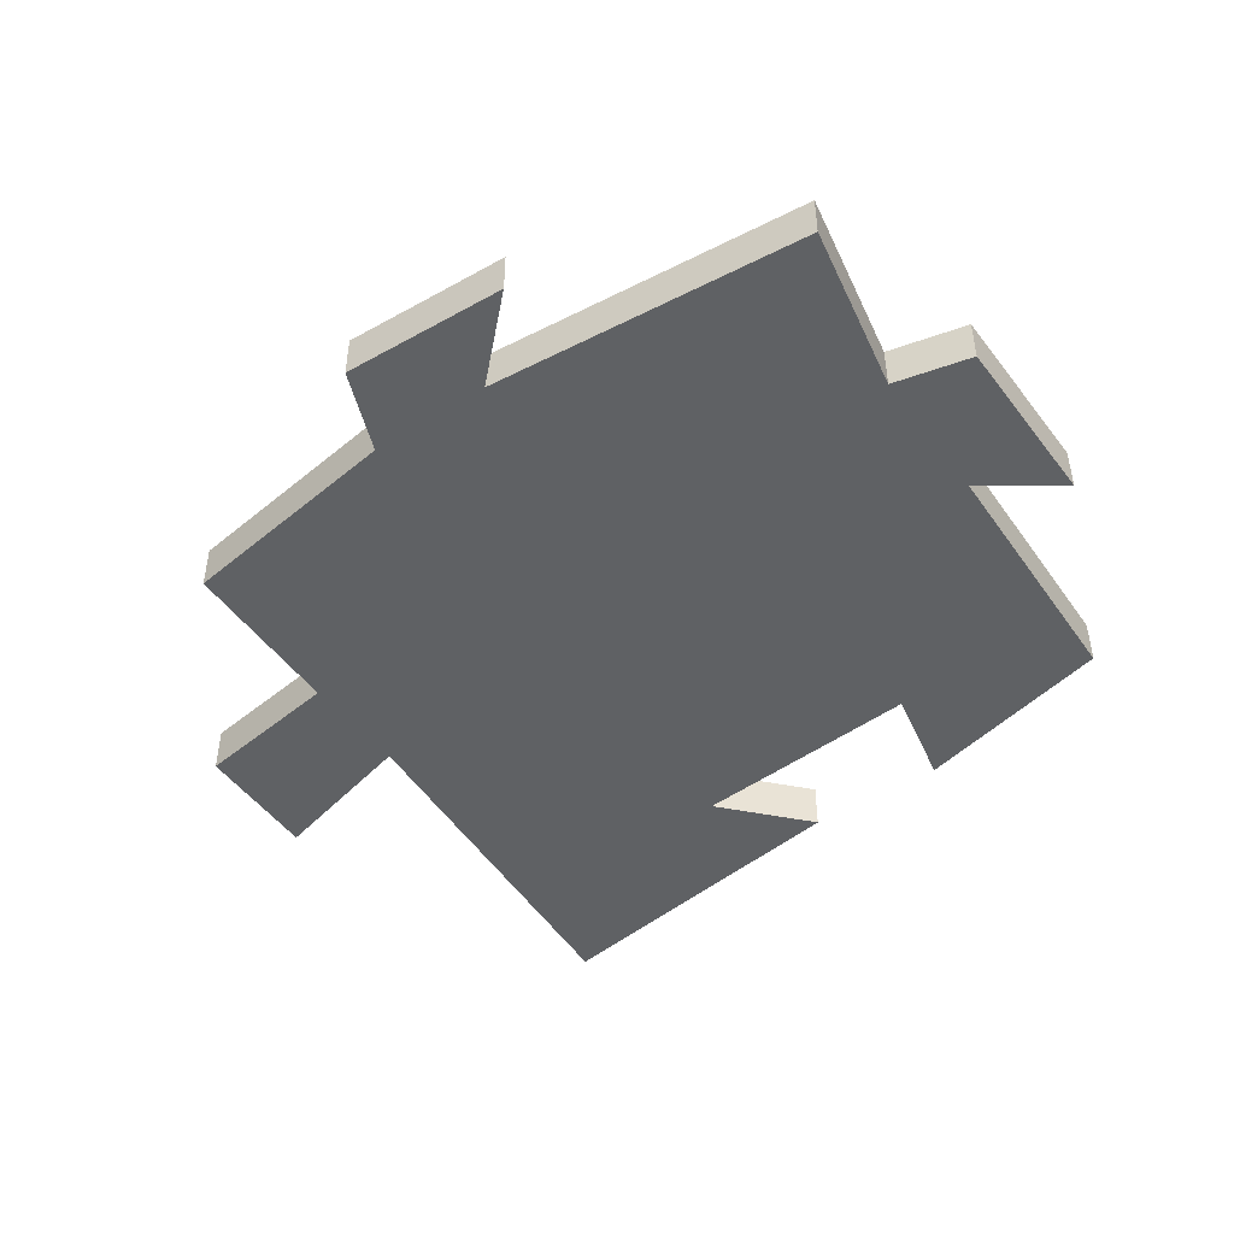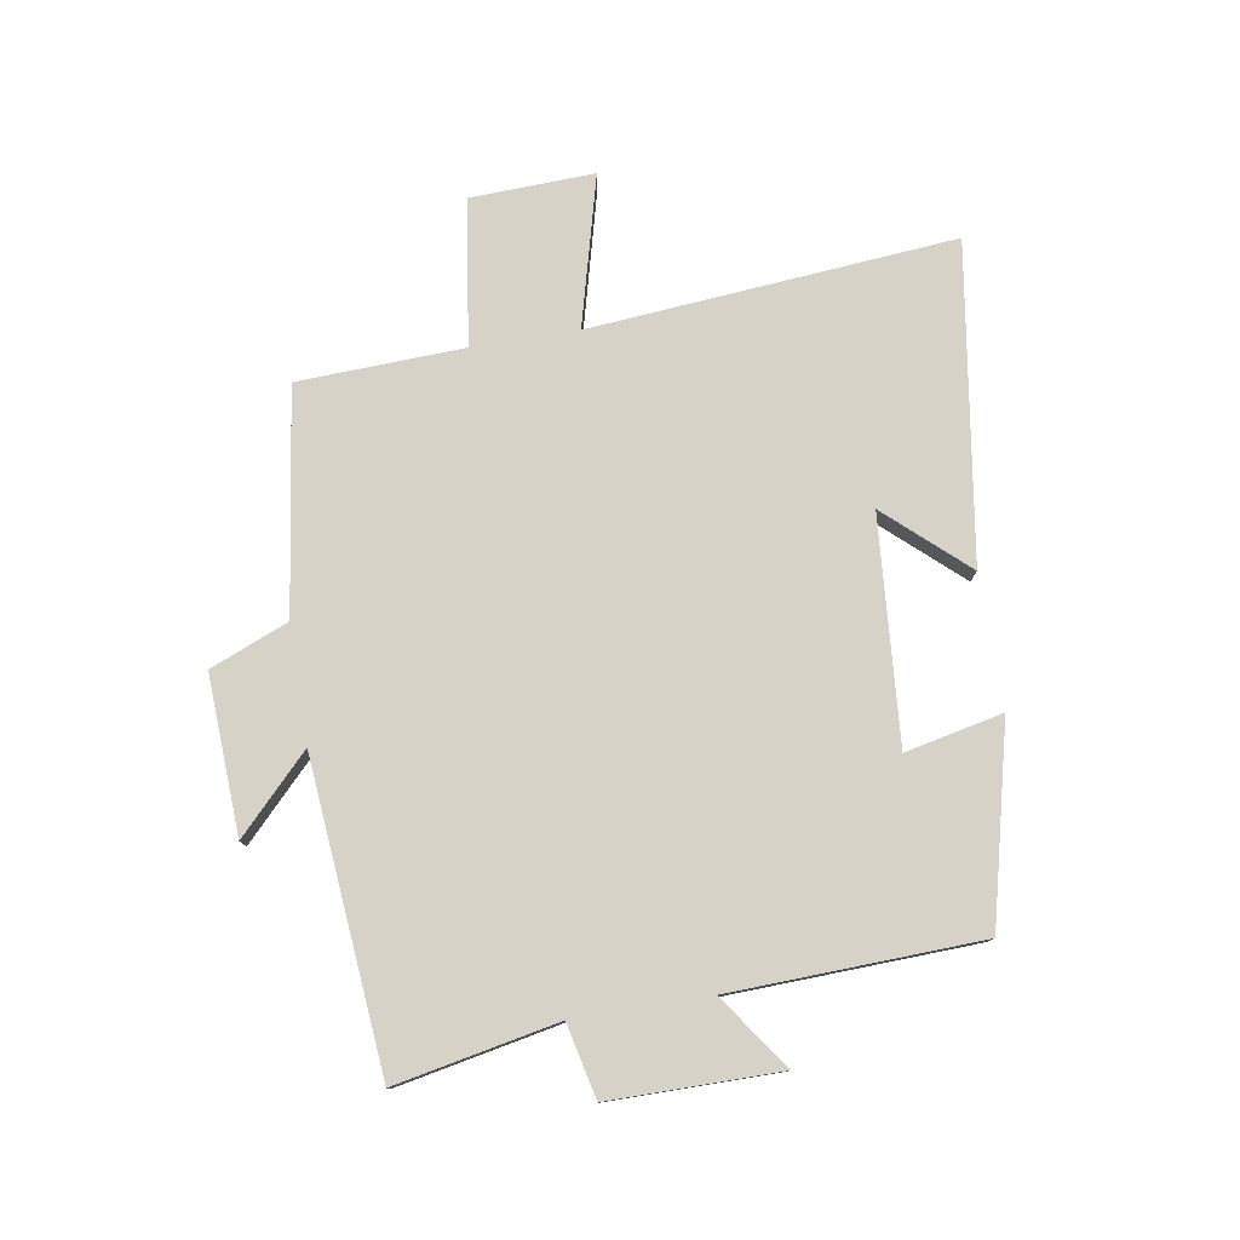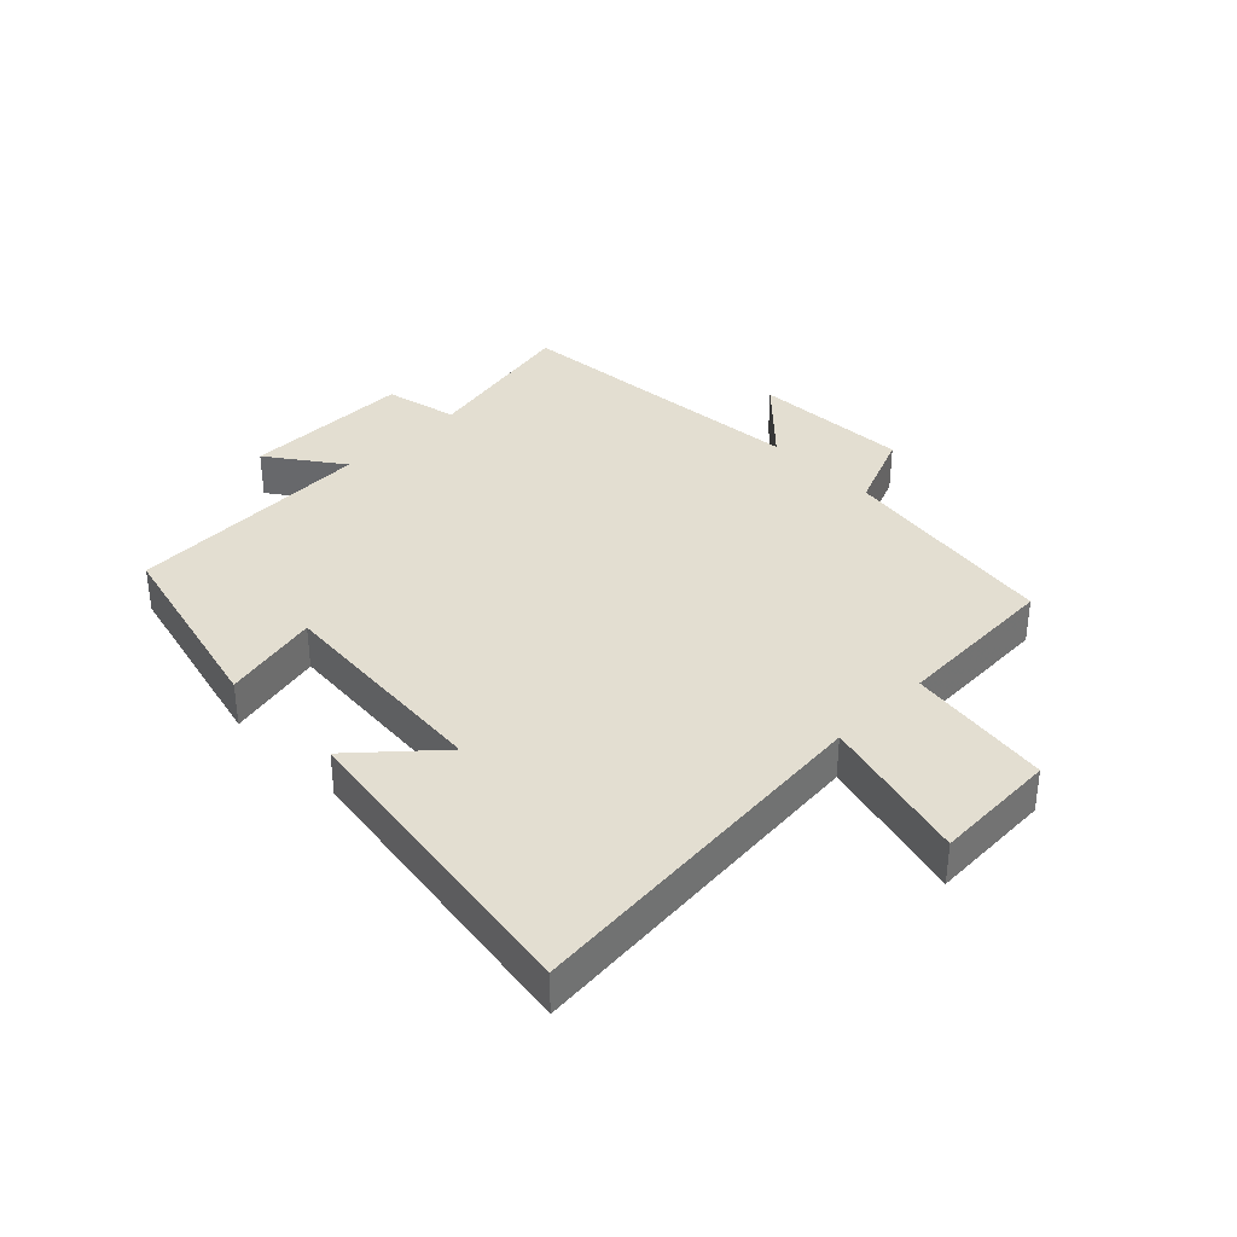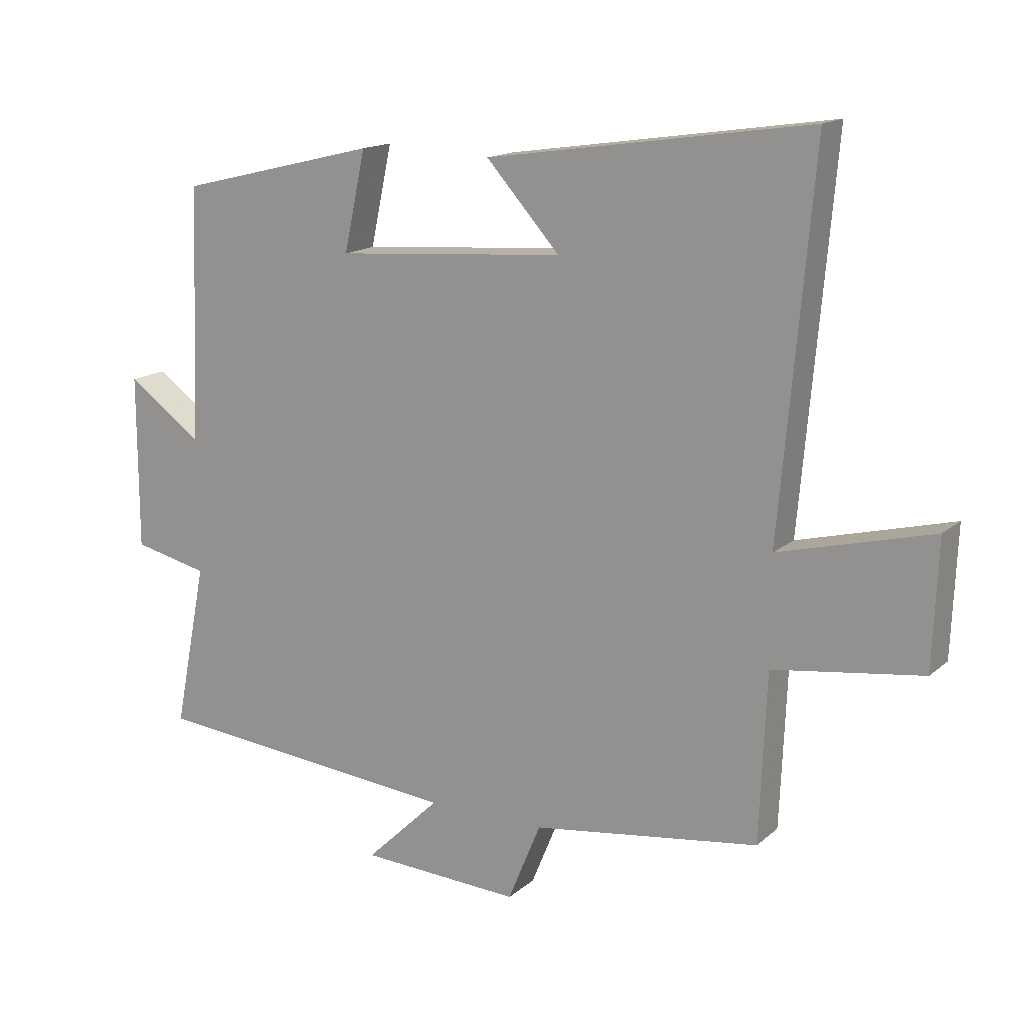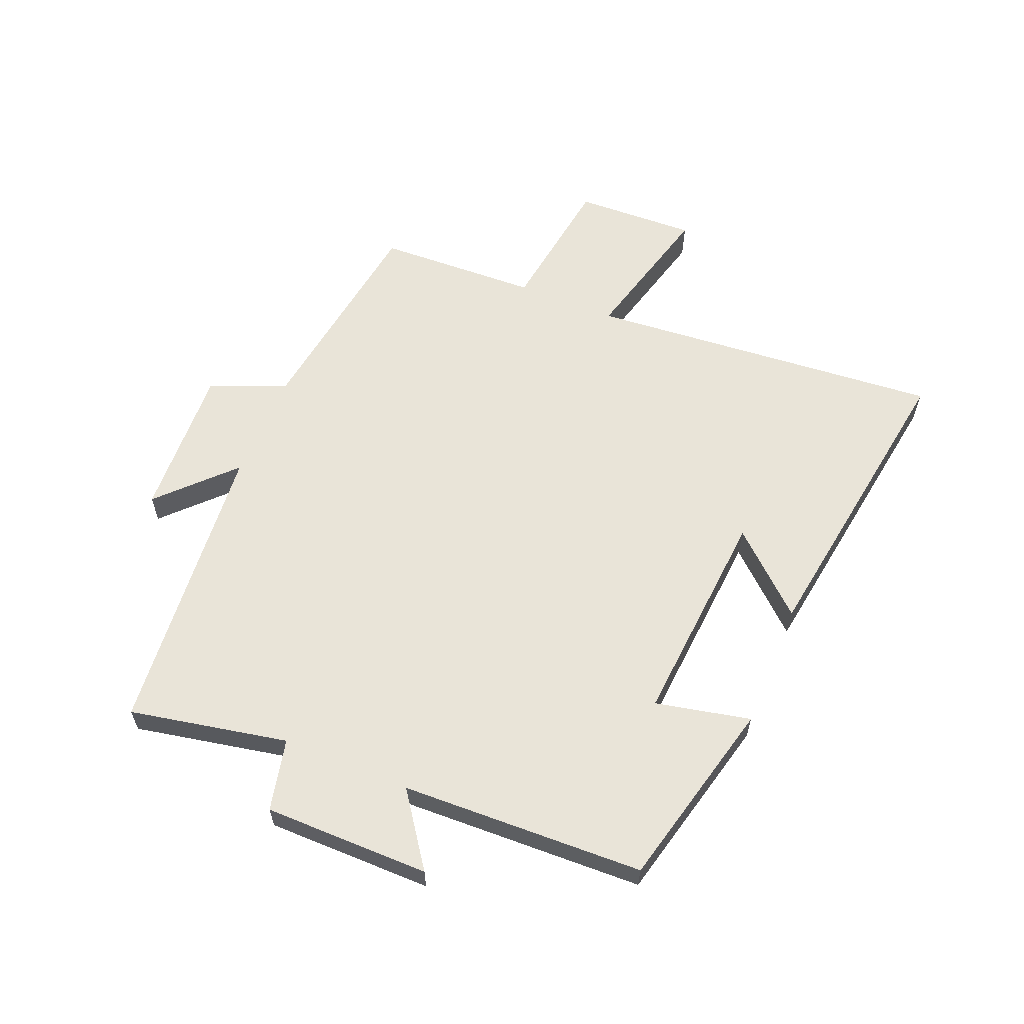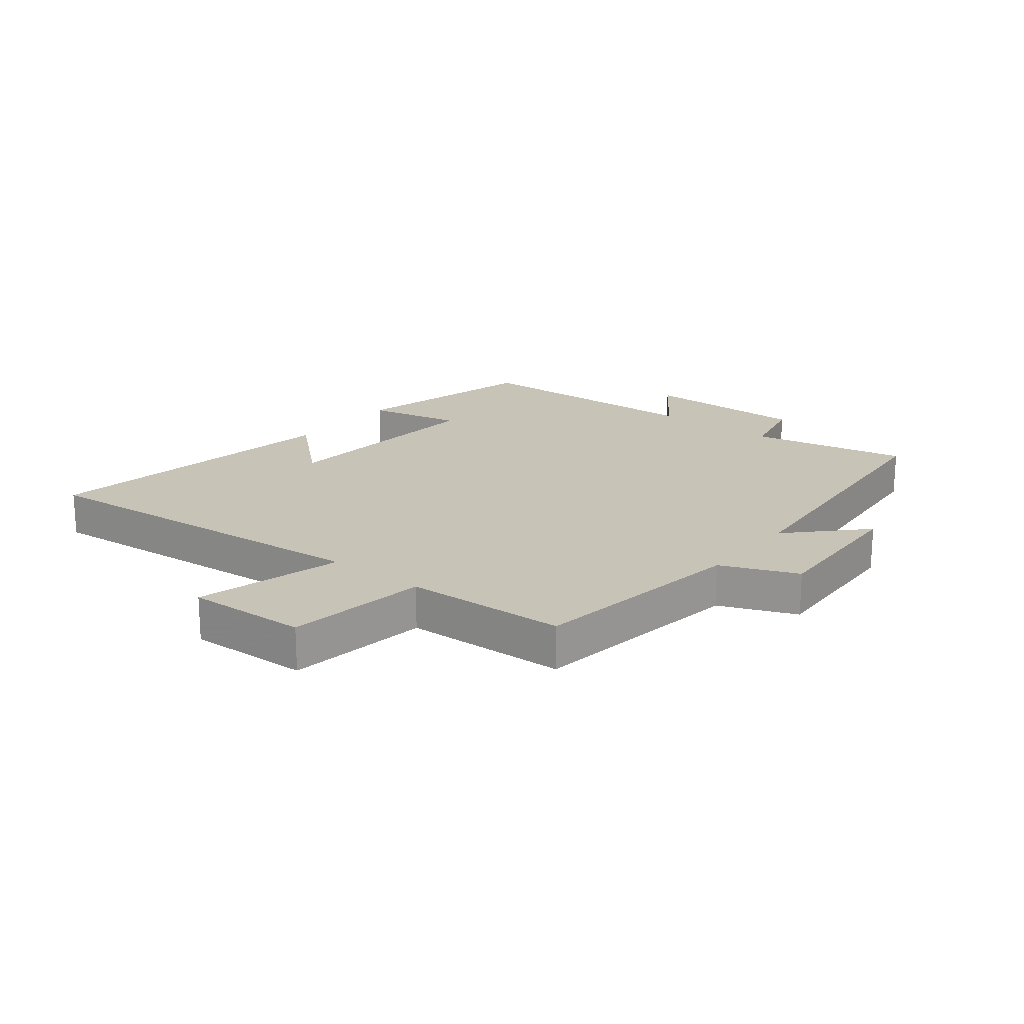
<metadata>
{"format":"obj","ext":"obj","renderer":"f3d","projection":"perspective","resolution":1024,"background":"white","views":[{"elev":-46.2,"azim":-144.8,"up":"+Y"},{"elev":78.0,"azim":-99.3,"up":"+Y"},{"elev":36.1,"azim":45.3,"up":"+Y"},{"elev":15.5,"azim":30.9,"up":"+Z"},{"elev":60.4,"azim":-67.5,"up":"+Y"},{"elev":19.8,"azim":128.5,"up":"+Y"}]}
</metadata>
<code>
v 0.489 0.07 -0.449
v 0.13 0.07 -0.5
v 0.078 0.07 -0.626
v -0.176 0.07 -0.614
v -0.058 0.07 -0.5
v -0.552 0.07 -0.456
v -0.5 0.07 -0.195
v -0.619 0.07 -0.168
v -0.619 0.07 0.106
v -0.5 0.07 0.021
v -0.485 0.07 0.423
v -0.17 0.07 0.5
v -0.204 0.07 0.343
v 0.158 0.07 0.371
v 0.042 0.07 0.5
v 0.551 0.07 0.576
v 0.5 0.07 -0.012
v 0.742 0.07 0.051
v 0.734 0.07 -0.149
v 0.5 0.07 -0.182
v 0.489 0 -0.449
v 0.13 0 -0.5
v 0.078 0 -0.626
v -0.176 0 -0.614
v -0.058 0 -0.5
v -0.552 0 -0.456
v -0.5 0 -0.195
v -0.619 0 -0.168
v -0.619 0 0.106
v -0.5 0 0.021
v -0.485 0 0.423
v -0.17 0 0.5
v -0.204 0 0.343
v 0.158 0 0.371
v 0.042 0 0.5
v 0.551 0 0.576
v 0.5 0 -0.012
v 0.742 0 0.051
v 0.734 0 -0.149
v 0.5 0 -0.182
f 17 18 19 20
f 17 20 1 2
f 16 17 2
f 14 15 16
f 14 16 2 3
f 13 14 3
f 10 11 12 13
f 10 13 3
f 7 8 9 10
f 5 6 7
f 5 7 10
f 3 4 5
f 3 5 10
f 40 39 38 37
f 22 21 40 37
f 22 37 36
f 36 35 34
f 23 22 36 34
f 23 34 33
f 33 32 31 30
f 23 33 30
f 30 29 28 27
f 27 26 25
f 30 27 25
f 25 24 23
f 30 25 23
f 1 21 22 2
f 2 22 23 3
f 3 23 24 4
f 4 24 25 5
f 5 25 26 6
f 6 26 27 7
f 7 27 28 8
f 8 28 29 9
f 9 29 30 10
f 10 30 31 11
f 11 31 32 12
f 12 32 33 13
f 13 33 34 14
f 14 34 35 15
f 15 35 36 16
f 16 36 37 17
f 17 37 38 18
f 18 38 39 19
f 19 39 40 20
f 20 40 21 1

</code>
